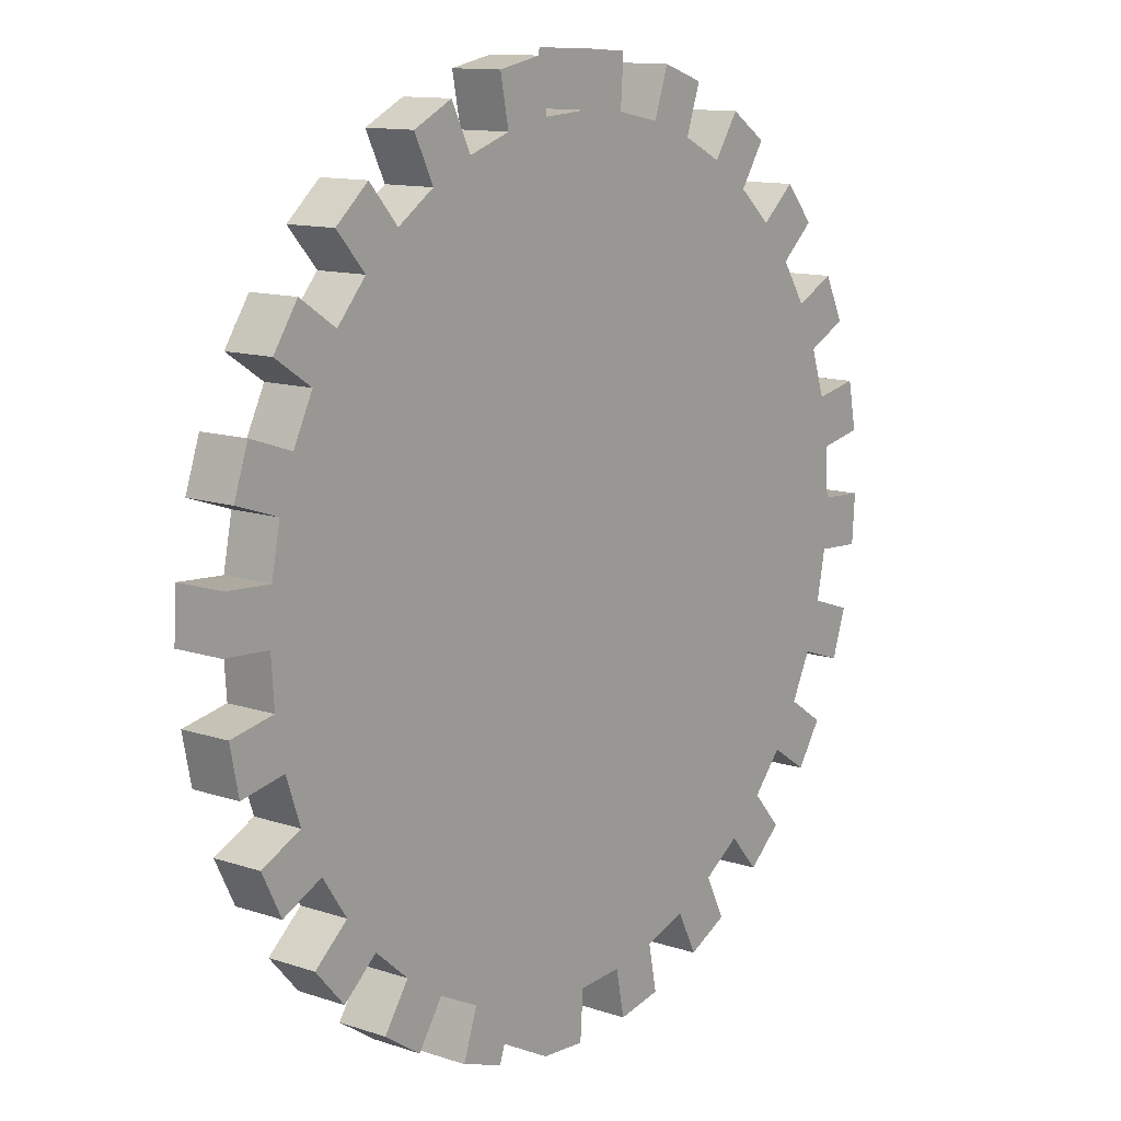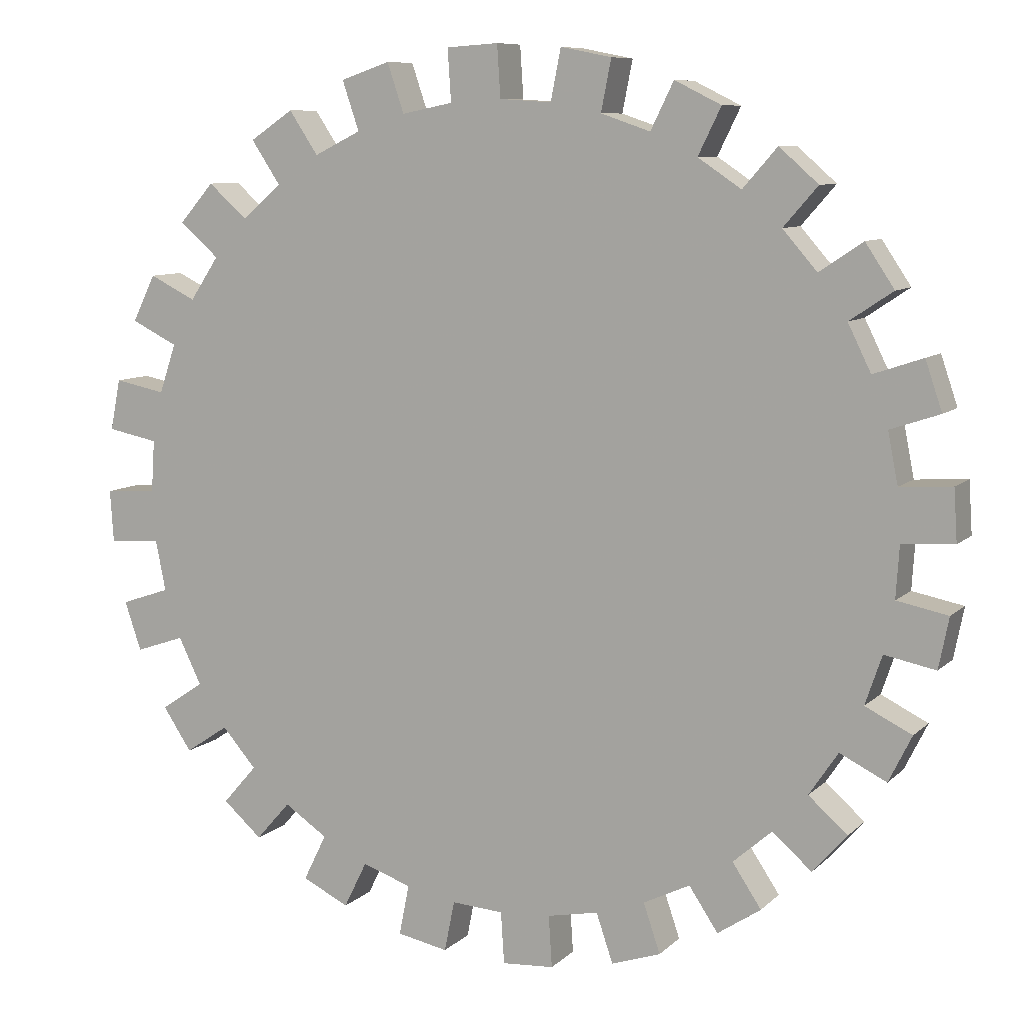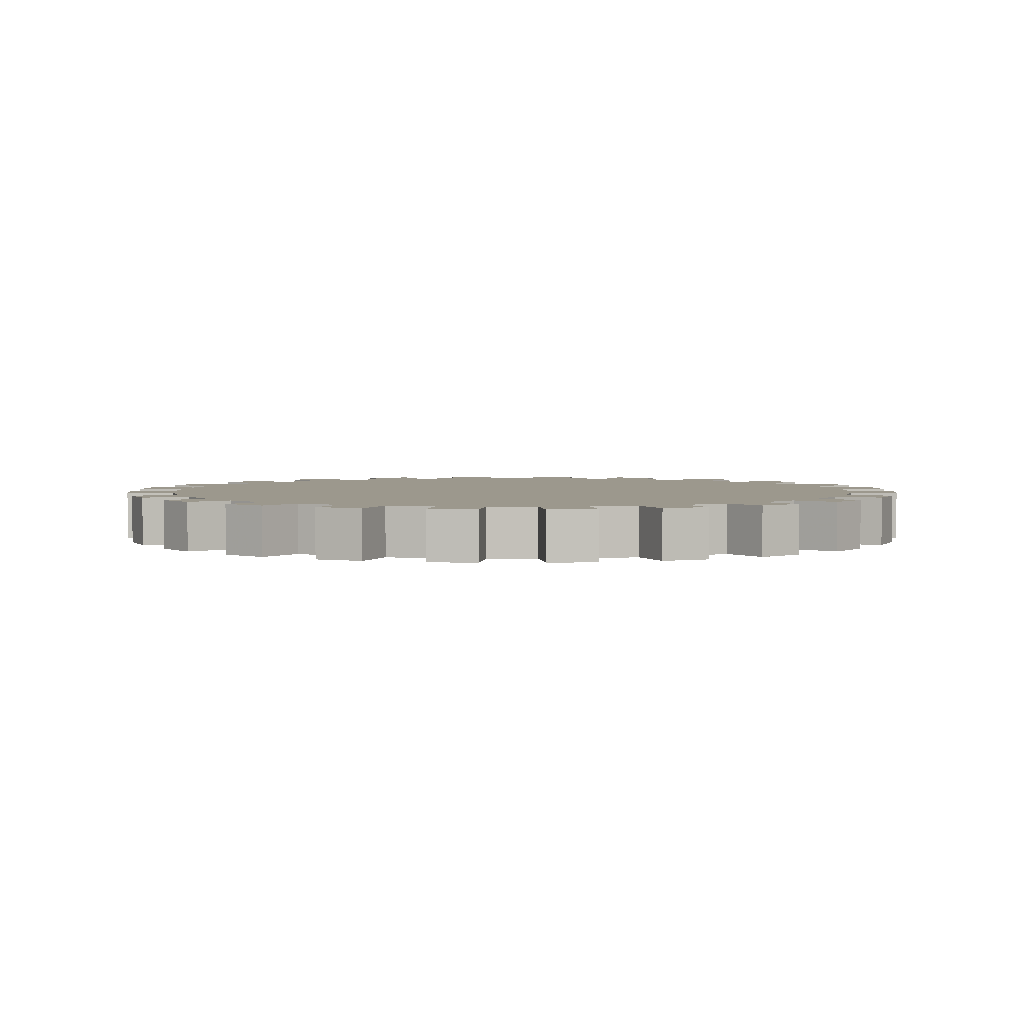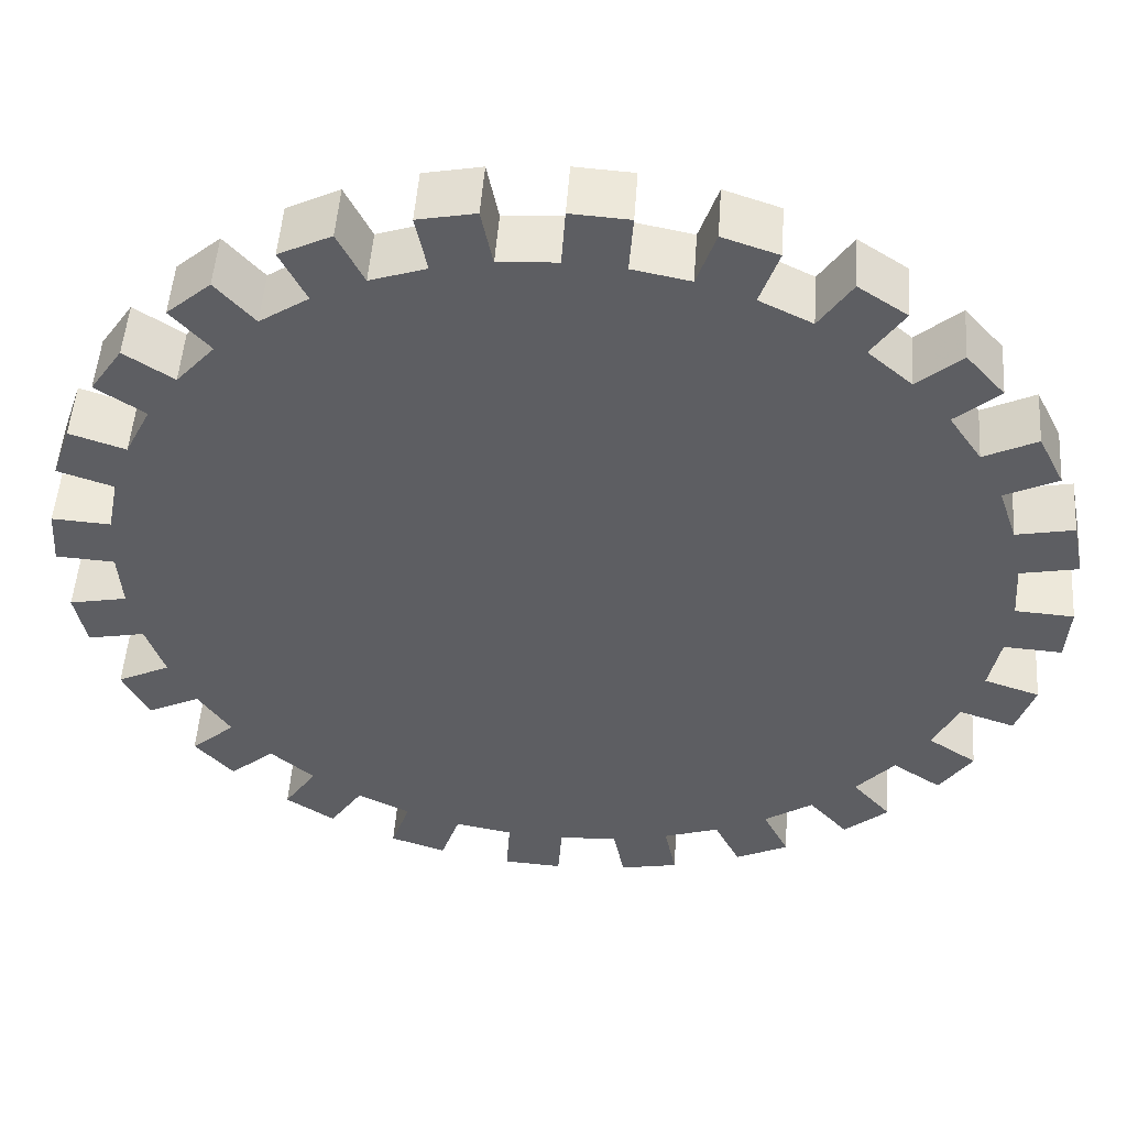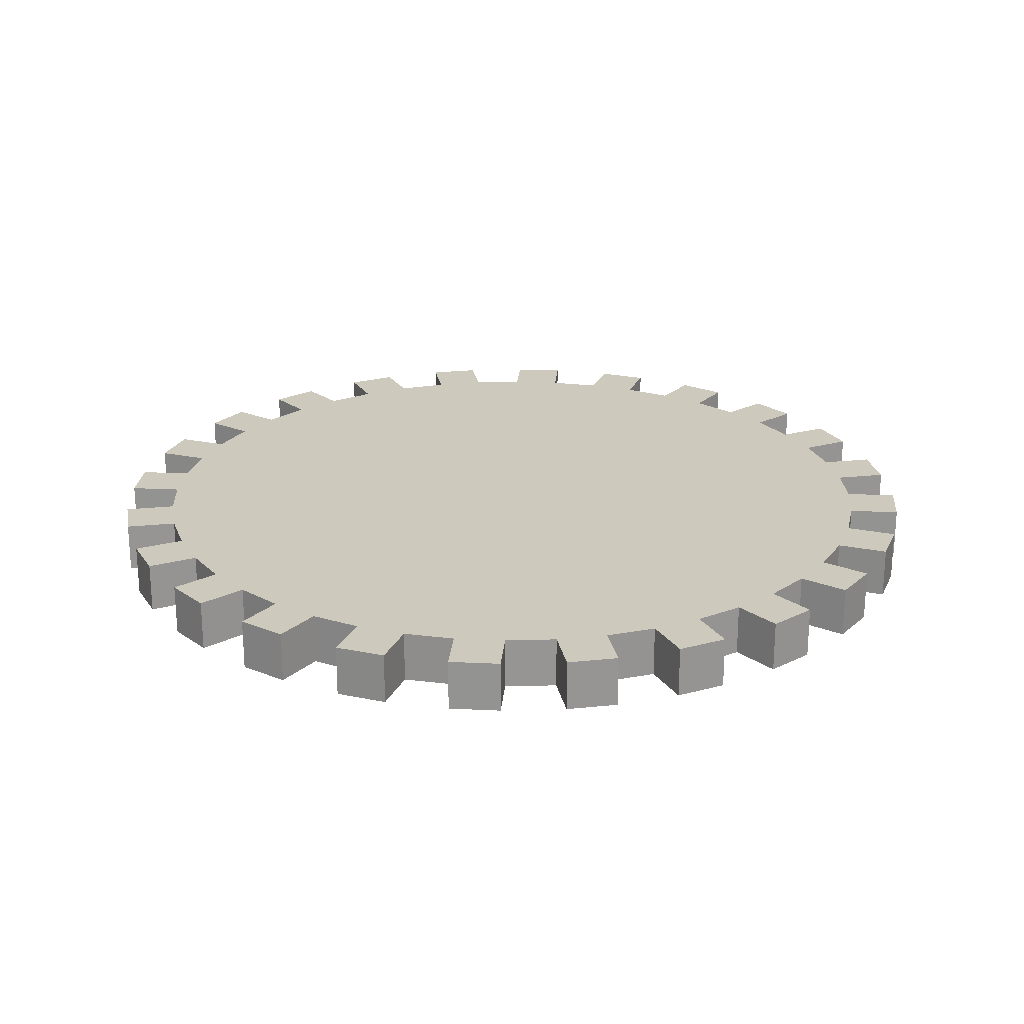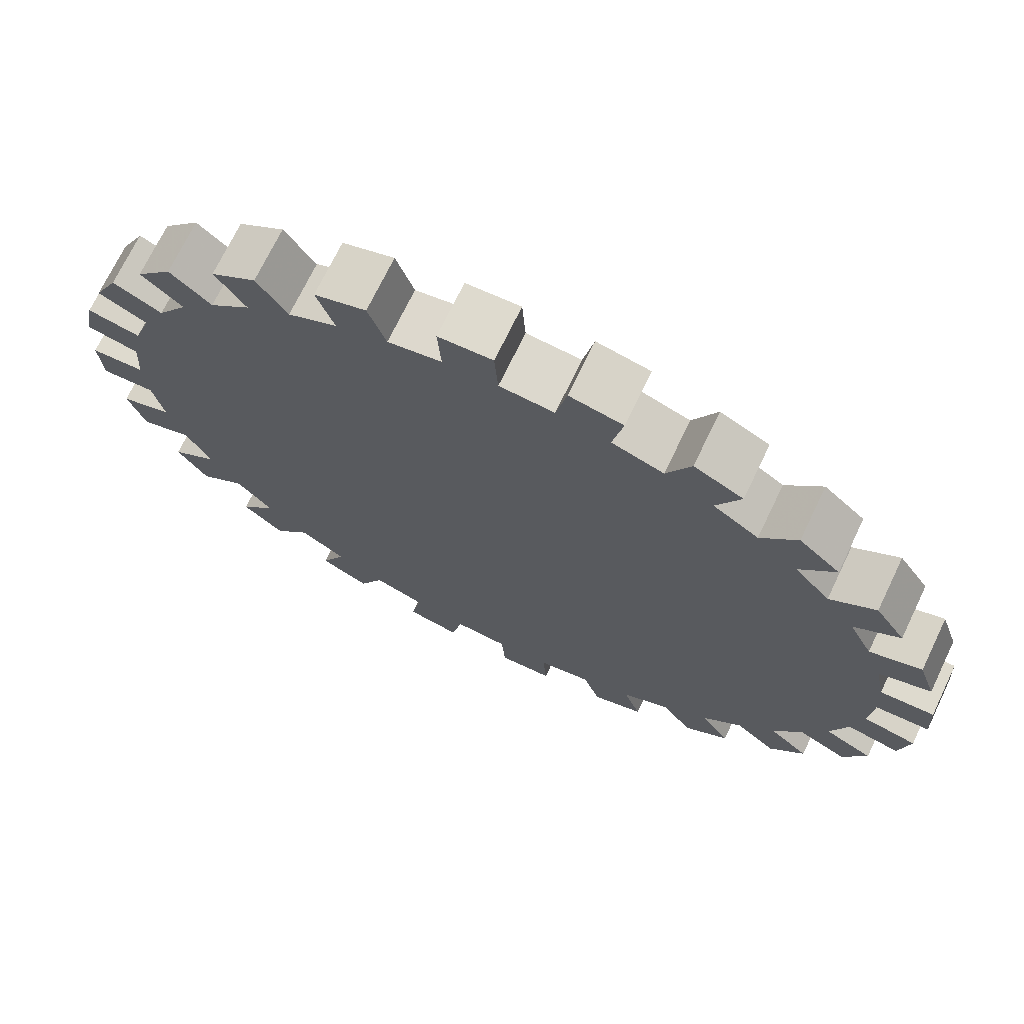
<metadata>
{"format":"obj","ext":"obj","renderer":"f3d","projection":"perspective","resolution":1024,"background":"white","views":[{"elev":12.2,"azim":128.1,"up":"+Y"},{"elev":8.7,"azim":24.9,"up":"+Y"},{"elev":3.0,"azim":116.2,"up":"+Z"},{"elev":50.7,"azim":-176.0,"up":"+Y"},{"elev":22.7,"azim":128.5,"up":"+Z"},{"elev":71.5,"azim":25.7,"up":"+Y"}]}
</metadata>
<code>
v 0 0 0
v 0 0 2
v 15.28 0 2
v 17.27 0.1308 2
v 17.14 2.125 2
v 15.15 1.994 2
v 14.76 3.954 2
v 16.65 4.597 2
v 16.01 6.49 2
v 14.12 5.847 2
v 13.23 7.639 2
v 14.89 8.751 2
v 13.78 10.41 2
v 12.12 9.301 2
v 10.8 10.8 2
v 12.12 12.31 2
v 10.62 13.63 2
v 9.301 12.12 2
v 7.639 13.23 2
v 8.524 15.03 2
v 6.732 15.91 2
v 5.847 14.12 2
v 3.954 14.76 2
v 4.345 16.72 2
v 2.384 17.11 2
v 1.994 15.15 2
v 0 15.28 2
v -0.1308 17.27 2
v -2.125 17.14 2
v -1.994 15.15 2
v -3.954 14.76 2
v -4.597 16.65 2
v -6.49 16.01 2
v -5.847 14.12 2
v -7.639 13.23 2
v -8.751 14.89 2
v -10.41 13.78 2
v -9.301 12.12 2
v -10.8 10.8 2
v -12.31 12.12 2
v -13.63 10.62 2
v -12.12 9.301 2
v -13.23 7.639 2
v -15.03 8.524 2
v -15.91 6.732 2
v -14.12 5.847 2
v -14.76 3.954 2
v -16.72 4.345 2
v -17.11 2.384 2
v -15.15 1.994 2
v -15.28 0 2
v -17.27 -0.1308 2
v -17.14 -2.125 2
v -15.15 -1.994 2
v -14.76 -3.954 2
v -16.65 -4.597 2
v -16.01 -6.49 2
v -14.12 -5.847 2
v -13.23 -7.639 2
v -14.89 -8.751 2
v -13.78 -10.41 2
v -12.12 -9.301 2
v -10.8 -10.8 2
v -12.12 -12.31 2
v -10.62 -13.63 2
v -9.301 -12.12 2
v -7.639 -13.23 2
v -8.524 -15.03 2
v -6.732 -15.91 2
v -5.847 -14.12 2
v -3.954 -14.76 2
v -4.345 -16.72 2
v -2.384 -17.11 2
v -1.994 -15.15 2
v -0 -15.28 2
v 0.1308 -17.27 2
v 2.125 -17.14 2
v 1.994 -15.15 2
v 3.954 -14.76 2
v 4.597 -16.65 2
v 6.49 -16.01 2
v 5.847 -14.12 2
v 7.639 -13.23 2
v 8.751 -14.89 2
v 10.41 -13.78 2
v 9.301 -12.12 2
v 10.8 -10.8 2
v 12.31 -12.12 2
v 13.63 -10.62 2
v 12.12 -9.301 2
v 13.23 -7.639 2
v 15.03 -8.524 2
v 15.91 -6.732 2
v 14.12 -5.847 2
v 14.76 -3.954 2
v 16.72 -4.345 2
v 17.11 -2.384 2
v 15.15 -1.994 2
v 15.28 0 0
v 17.27 0.1308 0
v 17.14 2.125 0
v 15.15 1.994 0
v 14.76 3.954 0
v 16.65 4.597 0
v 16.01 6.49 0
v 14.12 5.847 0
v 13.23 7.639 0
v 14.89 8.751 0
v 13.78 10.41 0
v 12.12 9.301 0
v 10.8 10.8 0
v 12.12 12.31 0
v 10.62 13.63 0
v 9.301 12.12 0
v 7.639 13.23 0
v 8.524 15.03 0
v 6.732 15.91 0
v 5.847 14.12 0
v 3.954 14.76 0
v 4.345 16.72 0
v 2.384 17.11 0
v 1.994 15.15 0
v 0 15.28 0
v -0.1308 17.27 0
v -2.125 17.14 0
v -1.994 15.15 0
v -3.954 14.76 0
v -4.597 16.65 0
v -6.49 16.01 0
v -5.847 14.12 0
v -7.639 13.23 0
v -8.751 14.89 0
v -10.41 13.78 0
v -9.301 12.12 0
v -10.8 10.8 0
v -12.31 12.12 0
v -13.63 10.62 0
v -12.12 9.301 0
v -13.23 7.639 0
v -15.03 8.524 0
v -15.91 6.732 0
v -14.12 5.847 0
v -14.76 3.954 0
v -16.72 4.345 0
v -17.11 2.384 0
v -15.15 1.994 0
v -15.28 0 0
v -17.27 -0.1308 0
v -17.14 -2.125 0
v -15.15 -1.994 0
v -14.76 -3.954 0
v -16.65 -4.597 0
v -16.01 -6.49 0
v -14.12 -5.847 0
v -13.23 -7.639 0
v -14.89 -8.751 0
v -13.78 -10.41 0
v -12.12 -9.301 0
v -10.8 -10.8 0
v -12.12 -12.31 0
v -10.62 -13.63 0
v -9.301 -12.12 0
v -7.639 -13.23 0
v -8.524 -15.03 0
v -6.732 -15.91 0
v -5.847 -14.12 0
v -3.954 -14.76 0
v -4.345 -16.72 0
v -2.384 -17.11 0
v -1.994 -15.15 0
v -0 -15.28 0
v 0.1308 -17.27 0
v 2.125 -17.14 0
v 1.994 -15.15 0
v 3.954 -14.76 0
v 4.597 -16.65 0
v 6.49 -16.01 0
v 5.847 -14.12 0
v 7.639 -13.23 0
v 8.751 -14.89 0
v 10.41 -13.78 0
v 9.301 -12.12 0
v 10.8 -10.8 0
v 12.31 -12.12 0
v 13.63 -10.62 0
v 12.12 -9.301 0
v 13.23 -7.639 0
v 15.03 -8.524 0
v 15.91 -6.732 0
v 14.12 -5.847 0
v 14.76 -3.954 0
v 16.72 -4.345 0
v 17.11 -2.384 0
v 15.15 -1.994 0
f 2 3 4
f 1 99 100
f 2 4 5
f 1 100 101
f 2 5 6
f 1 101 102
f 2 6 7
f 1 102 103
f 2 7 8
f 1 103 104
f 2 8 9
f 1 104 105
f 2 9 10
f 1 105 106
f 2 10 11
f 1 106 107
f 2 11 12
f 1 107 108
f 2 12 13
f 1 108 109
f 2 13 14
f 1 109 110
f 2 14 15
f 1 110 111
f 2 15 16
f 1 111 112
f 2 16 17
f 1 112 113
f 2 17 18
f 1 113 114
f 2 18 19
f 1 114 115
f 2 19 20
f 1 115 116
f 2 20 21
f 1 116 117
f 2 21 22
f 1 117 118
f 2 22 23
f 1 118 119
f 2 23 24
f 1 119 120
f 2 24 25
f 1 120 121
f 2 25 26
f 1 121 122
f 2 26 27
f 1 122 123
f 2 27 28
f 1 123 124
f 2 28 29
f 1 124 125
f 2 29 30
f 1 125 126
f 2 30 31
f 1 126 127
f 2 31 32
f 1 127 128
f 2 32 33
f 1 128 129
f 2 33 34
f 1 129 130
f 2 34 35
f 1 130 131
f 2 35 36
f 1 131 132
f 2 36 37
f 1 132 133
f 2 37 38
f 1 133 134
f 2 38 39
f 1 134 135
f 2 39 40
f 1 135 136
f 2 40 41
f 1 136 137
f 2 41 42
f 1 137 138
f 2 42 43
f 1 138 139
f 2 43 44
f 1 139 140
f 2 44 45
f 1 140 141
f 2 45 46
f 1 141 142
f 2 46 47
f 1 142 143
f 2 47 48
f 1 143 144
f 2 48 49
f 1 144 145
f 2 49 50
f 1 145 146
f 2 50 51
f 1 146 147
f 2 51 52
f 1 147 148
f 2 52 53
f 1 148 149
f 2 53 54
f 1 149 150
f 2 54 55
f 1 150 151
f 2 55 56
f 1 151 152
f 2 56 57
f 1 152 153
f 2 57 58
f 1 153 154
f 2 58 59
f 1 154 155
f 2 59 60
f 1 155 156
f 2 60 61
f 1 156 157
f 2 61 62
f 1 157 158
f 2 62 63
f 1 158 159
f 2 63 64
f 1 159 160
f 2 64 65
f 1 160 161
f 2 65 66
f 1 161 162
f 2 66 67
f 1 162 163
f 2 67 68
f 1 163 164
f 2 68 69
f 1 164 165
f 2 69 70
f 1 165 166
f 2 70 71
f 1 166 167
f 2 71 72
f 1 167 168
f 2 72 73
f 1 168 169
f 2 73 74
f 1 169 170
f 2 74 75
f 1 170 171
f 2 75 76
f 1 171 172
f 2 76 77
f 1 172 173
f 2 77 78
f 1 173 174
f 2 78 79
f 1 174 175
f 2 79 80
f 1 175 176
f 2 80 81
f 1 176 177
f 2 81 82
f 1 177 178
f 2 82 83
f 1 178 179
f 2 83 84
f 1 179 180
f 2 84 85
f 1 180 181
f 2 85 86
f 1 181 182
f 2 86 87
f 1 182 183
f 2 87 88
f 1 183 184
f 2 88 89
f 1 184 185
f 2 89 90
f 1 185 186
f 2 90 91
f 1 186 187
f 2 91 92
f 1 187 188
f 2 92 93
f 1 188 189
f 2 93 94
f 1 189 190
f 2 94 95
f 1 190 191
f 2 95 96
f 1 191 192
f 2 96 97
f 1 192 193
f 2 97 98
f 1 193 194
f 3 99 100
f 3 4 100
f 4 100 101
f 4 5 101
f 5 101 102
f 5 6 102
f 6 102 103
f 6 7 103
f 7 103 104
f 7 8 104
f 8 104 105
f 8 9 105
f 9 105 106
f 9 10 106
f 10 106 107
f 10 11 107
f 11 107 108
f 11 12 108
f 12 108 109
f 12 13 109
f 13 109 110
f 13 14 110
f 14 110 111
f 14 15 111
f 15 111 112
f 15 16 112
f 16 112 113
f 16 17 113
f 17 113 114
f 17 18 114
f 18 114 115
f 18 19 115
f 19 115 116
f 19 20 116
f 20 116 117
f 20 21 117
f 21 117 118
f 21 22 118
f 22 118 119
f 22 23 119
f 23 119 120
f 23 24 120
f 24 120 121
f 24 25 121
f 25 121 122
f 25 26 122
f 26 122 123
f 26 27 123
f 27 123 124
f 27 28 124
f 28 124 125
f 28 29 125
f 29 125 126
f 29 30 126
f 30 126 127
f 30 31 127
f 31 127 128
f 31 32 128
f 32 128 129
f 32 33 129
f 33 129 130
f 33 34 130
f 34 130 131
f 34 35 131
f 35 131 132
f 35 36 132
f 36 132 133
f 36 37 133
f 37 133 134
f 37 38 134
f 38 134 135
f 38 39 135
f 39 135 136
f 39 40 136
f 40 136 137
f 40 41 137
f 41 137 138
f 41 42 138
f 42 138 139
f 42 43 139
f 43 139 140
f 43 44 140
f 44 140 141
f 44 45 141
f 45 141 142
f 45 46 142
f 46 142 143
f 46 47 143
f 47 143 144
f 47 48 144
f 48 144 145
f 48 49 145
f 49 145 146
f 49 50 146
f 50 146 147
f 50 51 147
f 51 147 148
f 51 52 148
f 52 148 149
f 52 53 149
f 53 149 150
f 53 54 150
f 54 150 151
f 54 55 151
f 55 151 152
f 55 56 152
f 56 152 153
f 56 57 153
f 57 153 154
f 57 58 154
f 58 154 155
f 58 59 155
f 59 155 156
f 59 60 156
f 60 156 157
f 60 61 157
f 61 157 158
f 61 62 158
f 62 158 159
f 62 63 159
f 63 159 160
f 63 64 160
f 64 160 161
f 64 65 161
f 65 161 162
f 65 66 162
f 66 162 163
f 66 67 163
f 67 163 164
f 67 68 164
f 68 164 165
f 68 69 165
f 69 165 166
f 69 70 166
f 70 166 167
f 70 71 167
f 71 167 168
f 71 72 168
f 72 168 169
f 72 73 169
f 73 169 170
f 73 74 170
f 74 170 171
f 74 75 171
f 75 171 172
f 75 76 172
f 76 172 173
f 76 77 173
f 77 173 174
f 77 78 174
f 78 174 175
f 78 79 175
f 79 175 176
f 79 80 176
f 80 176 177
f 80 81 177
f 81 177 178
f 81 82 178
f 82 178 179
f 82 83 179
f 83 179 180
f 83 84 180
f 84 180 181
f 84 85 181
f 85 181 182
f 85 86 182
f 86 182 183
f 86 87 183
f 87 183 184
f 87 88 184
f 88 184 185
f 88 89 185
f 89 185 186
f 89 90 186
f 90 186 187
f 90 91 187
f 91 187 188
f 91 92 188
f 92 188 189
f 92 93 189
f 93 189 190
f 93 94 190
f 94 190 191
f 94 95 191
f 95 191 192
f 95 96 192
f 96 192 193
f 96 97 193
f 97 193 194
f 97 98 194
f 2 98 3
f 1 194 99
f 98 194 99
f 98 3 99

</code>
